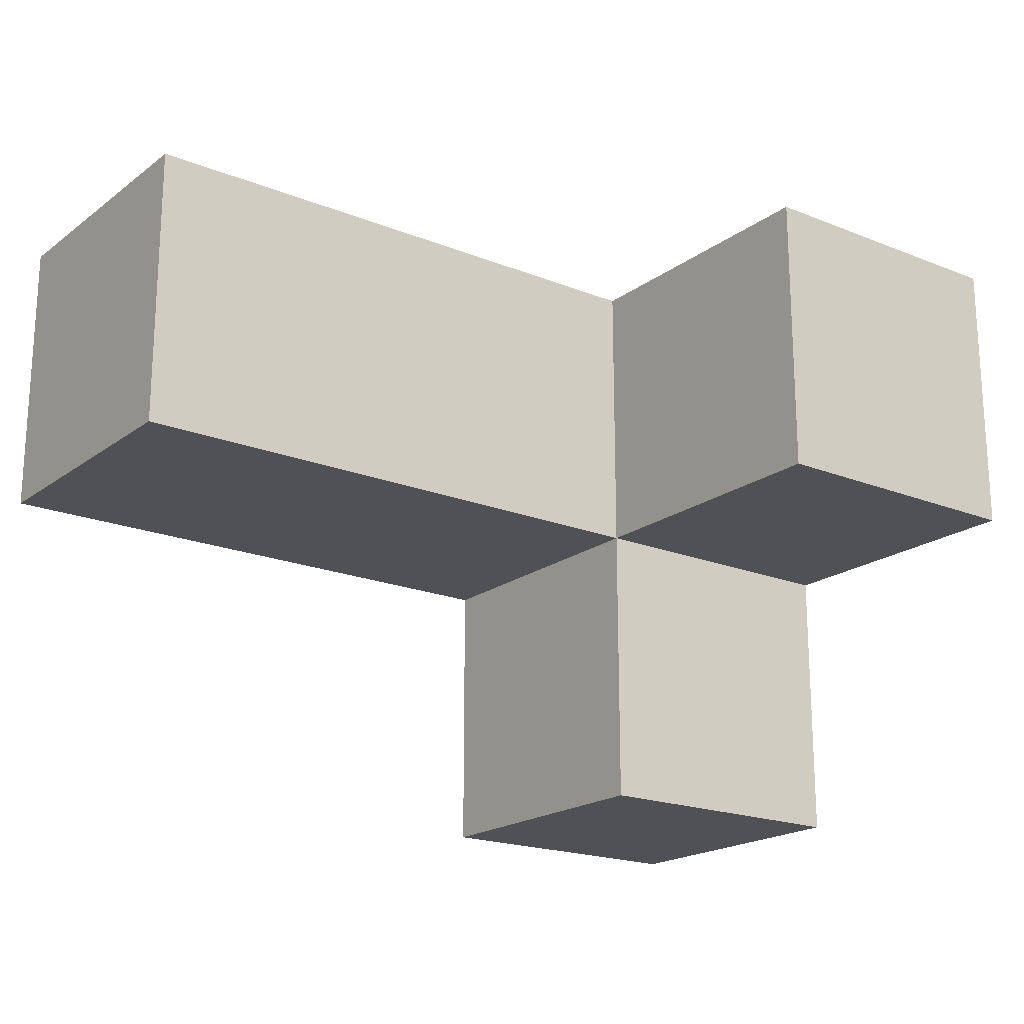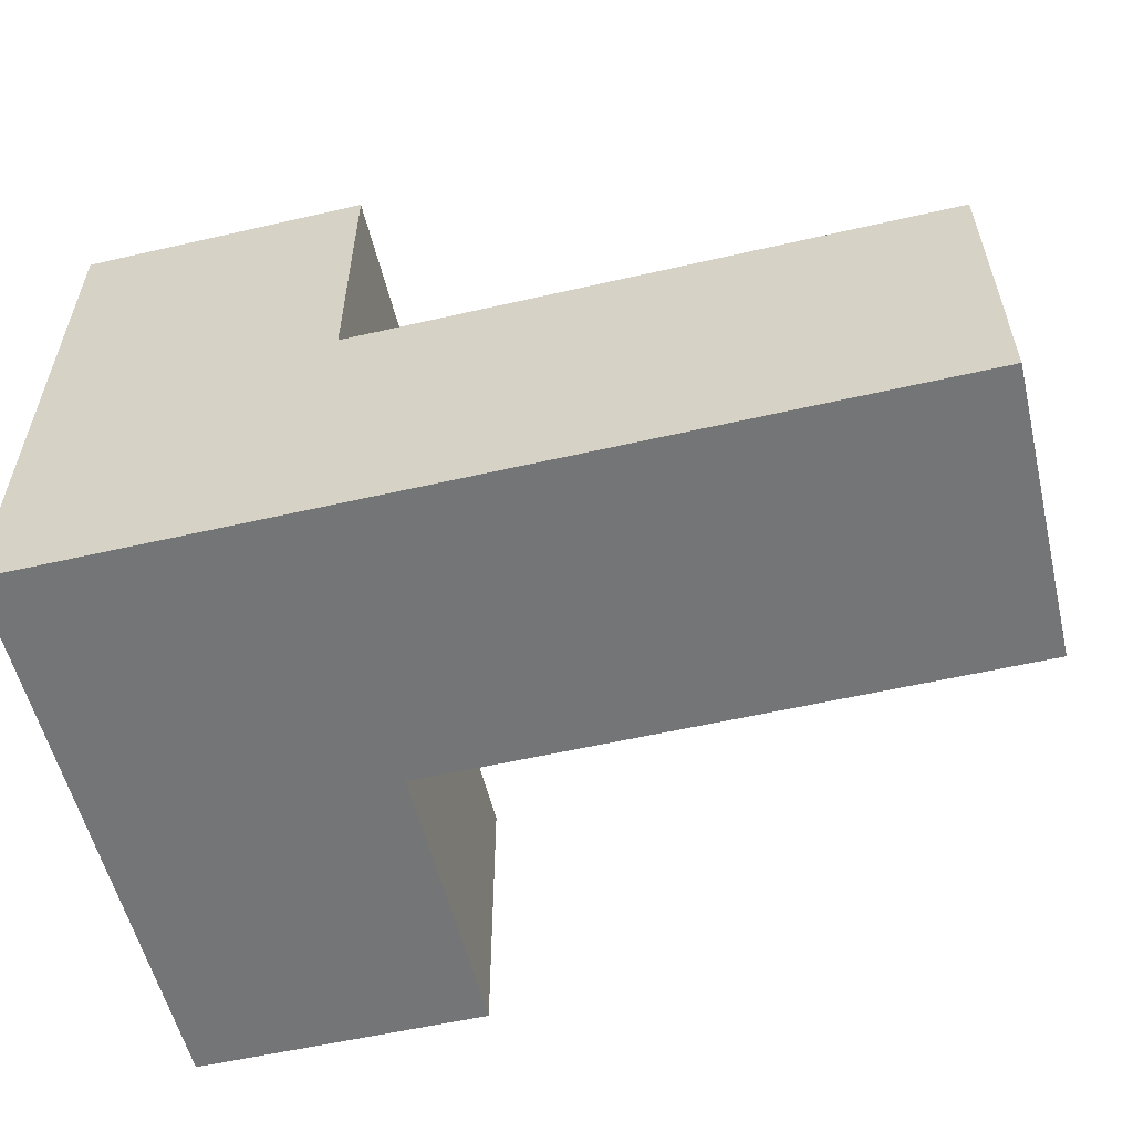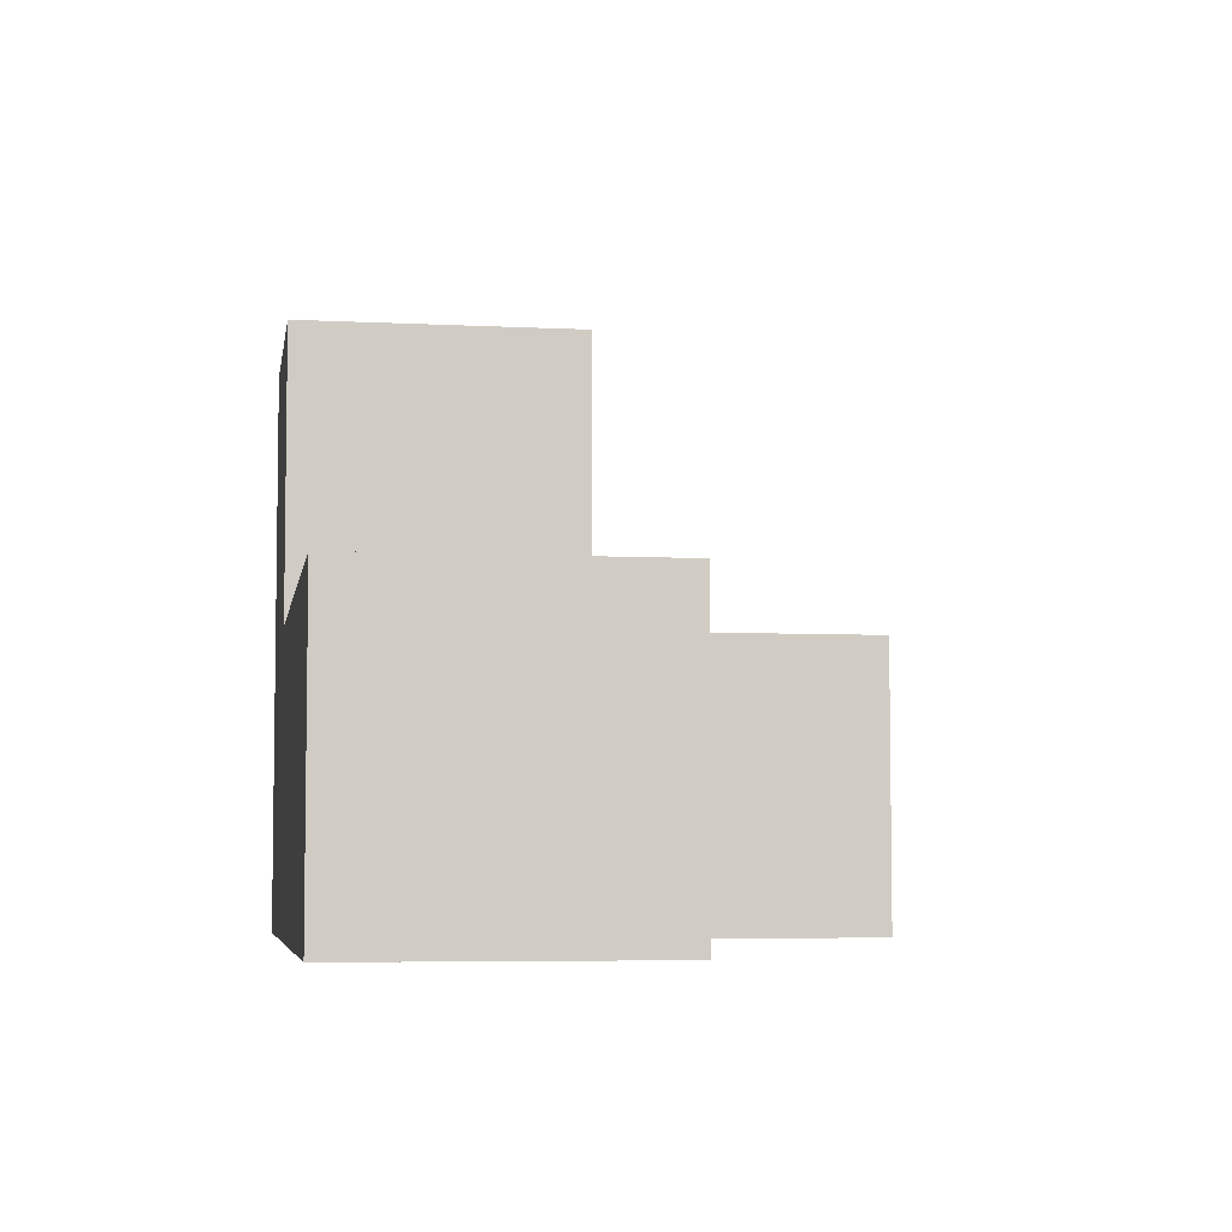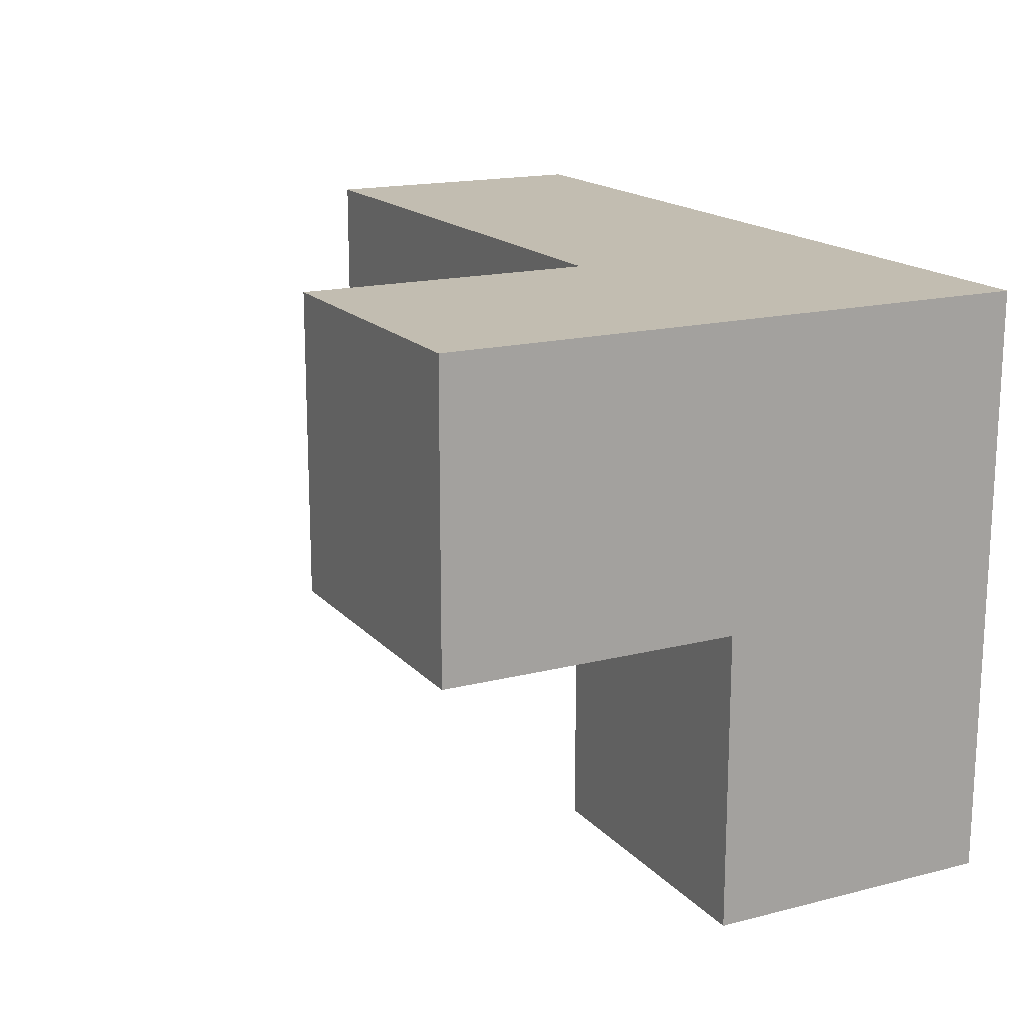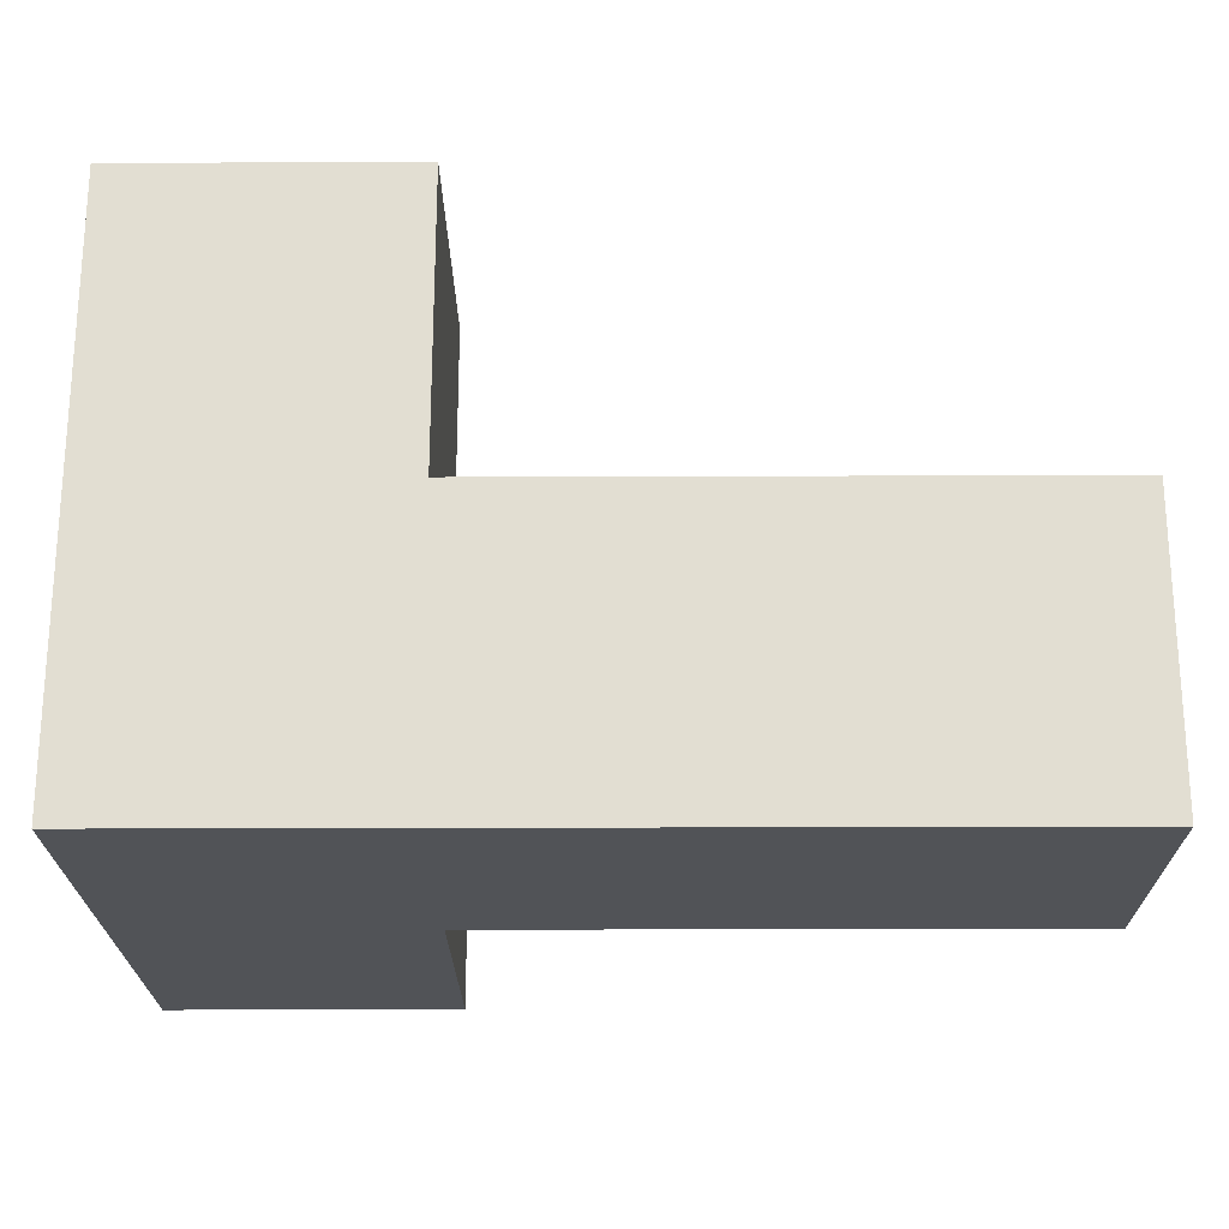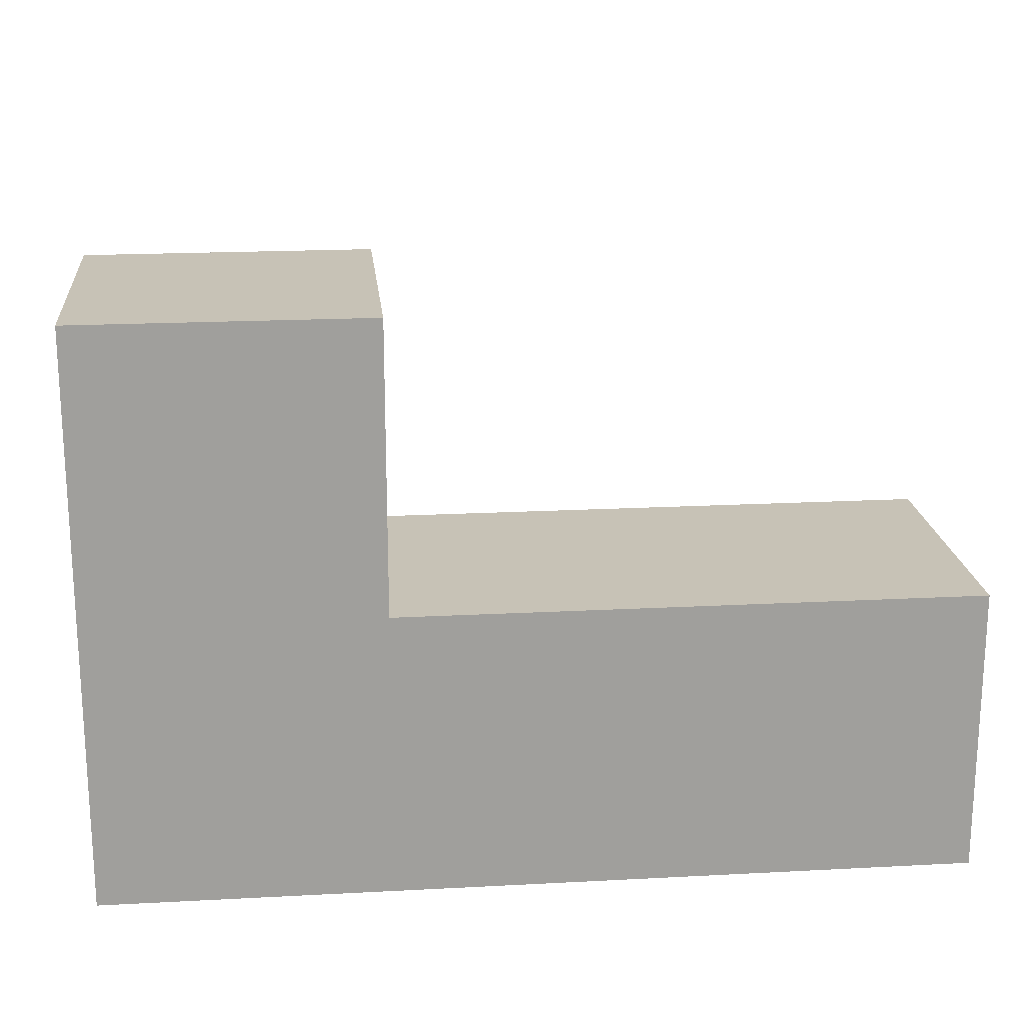
<metadata>
{"format":"obj","ext":"obj","renderer":"f3d","projection":"perspective","resolution":1024,"background":"white","views":[{"elev":-19.6,"azim":143.3,"up":"+Z"},{"elev":-56.4,"azim":13.5,"up":"+Y"},{"elev":-5.6,"azim":81.0,"up":"+Y"},{"elev":16.8,"azim":-117.2,"up":"+Z"},{"elev":-22.1,"azim":0.4,"up":"+Y"},{"elev":19.2,"azim":-5.7,"up":"+Y"}]}
</metadata>
<code>
v 2.002 2.007 1.992
v 3.982 2.007 1.002
v 2.992 2.007 1.002
v 1.012 2.007 1.992
v 1.012 3.987 1.992
v 1.012 2.997 0.0125
v 2.992 2.997 1.992
v 2.002 3.987 1.992
v 2.002 2.997 0.0125
v 3.982 2.997 1.992
v 2.002 2.007 1.002
v 1.012 3.987 1.002
v 1.012 2.007 1.002
v 2.992 2.997 1.002
v 1.012 2.997 1.992
v 3.982 2.997 1.002
v 2.002 2.997 1.992
v 2.002 3.987 1.002
v 2.002 2.007 0.0125
v 3.982 2.007 1.992
v 1.012 2.007 0.0125
v 2.992 2.007 1.992
v 1.012 2.997 1.002
v 2.002 2.997 1.002
f 2 3 16
f 14 16 3
f 22 20 7
f 10 7 20
f 3 2 22
f 20 22 2
f 16 14 10
f 7 10 14
f 2 16 20
f 10 20 16
f 3 11 14
f 24 14 11
f 1 22 17
f 7 17 22
f 11 3 1
f 22 1 3
f 14 24 7
f 17 7 24
f 4 1 15
f 17 15 1
f 13 11 4
f 1 4 11
f 23 13 15
f 4 15 13
f 19 21 9
f 6 9 21
f 21 19 13
f 11 13 19
f 9 6 24
f 23 24 6
f 6 21 23
f 13 23 21
f 19 9 11
f 24 11 9
f 24 23 18
f 12 18 23
f 15 17 5
f 8 5 17
f 18 12 8
f 5 8 12
f 12 23 5
f 15 5 23
f 24 18 17
f 8 17 18

</code>
